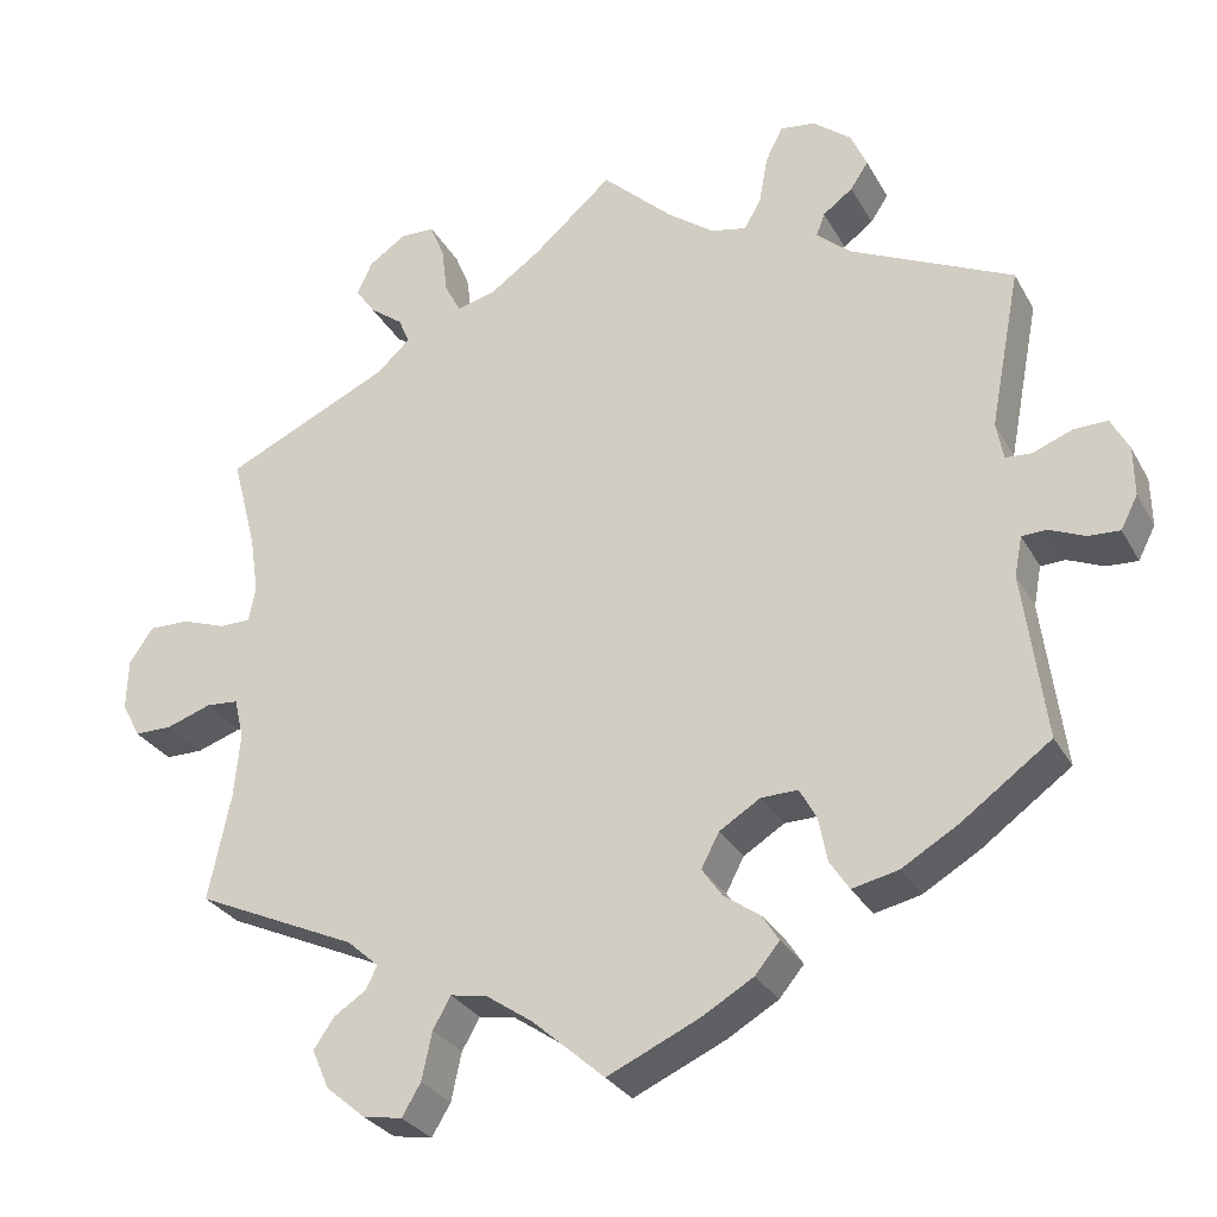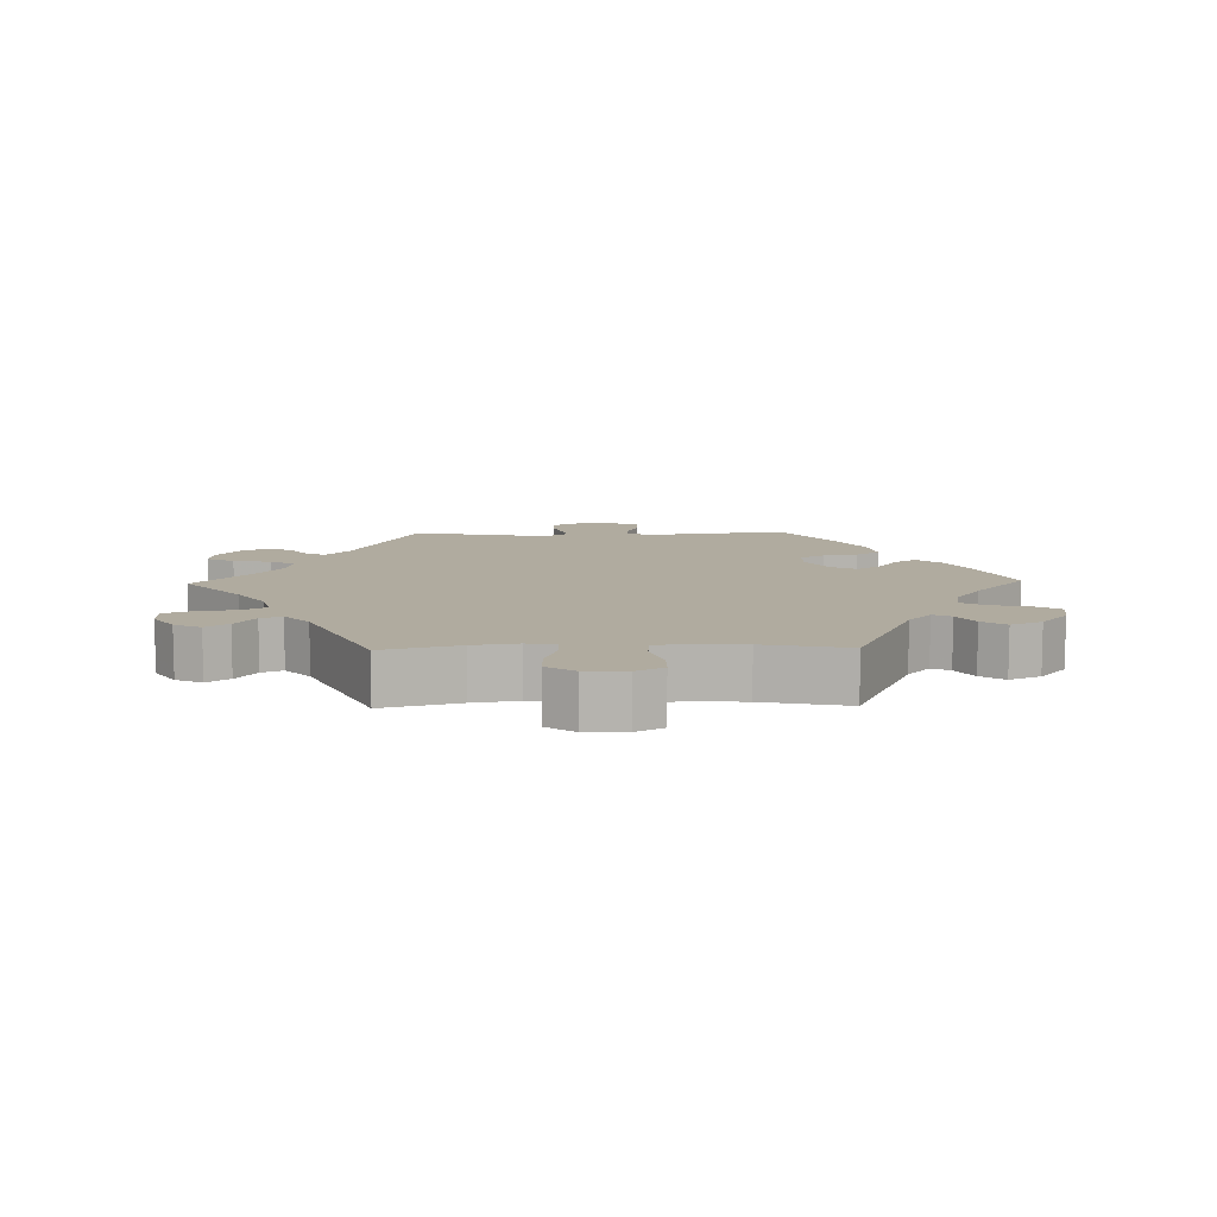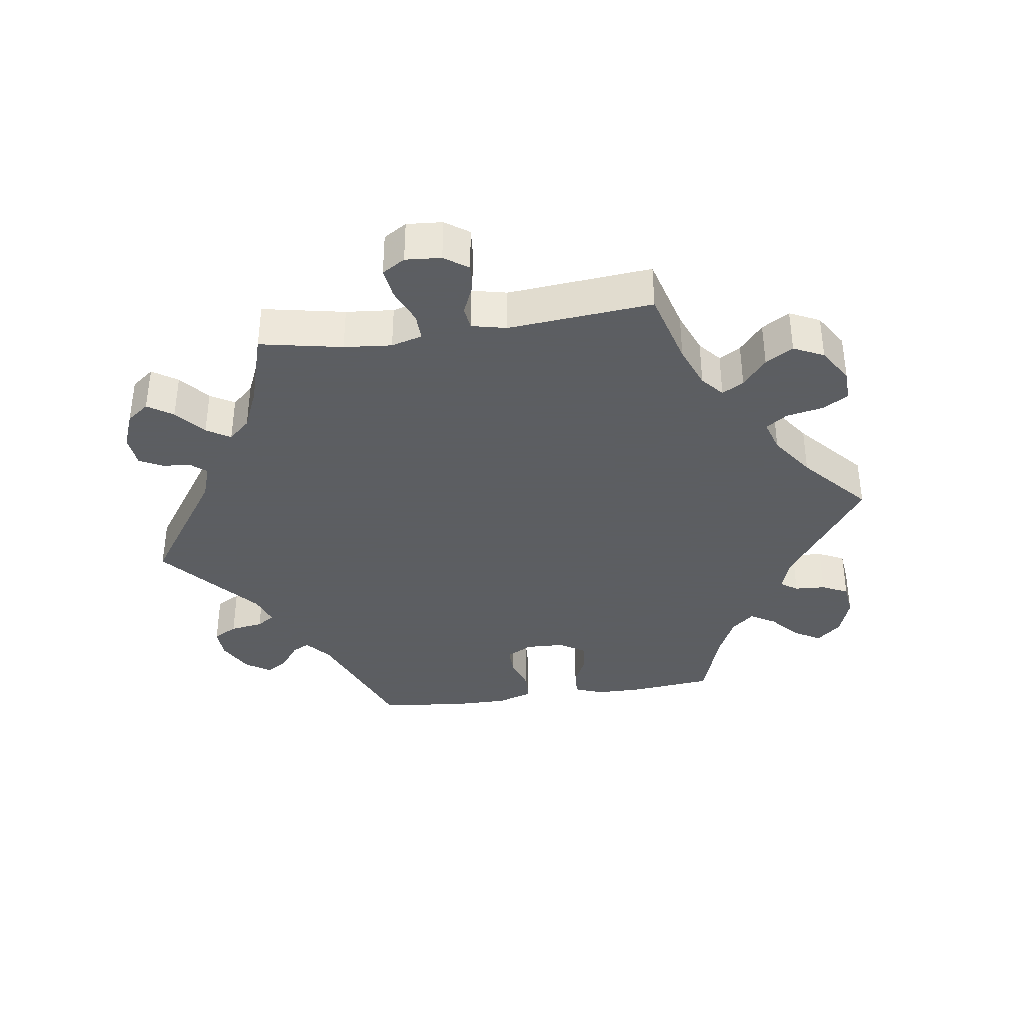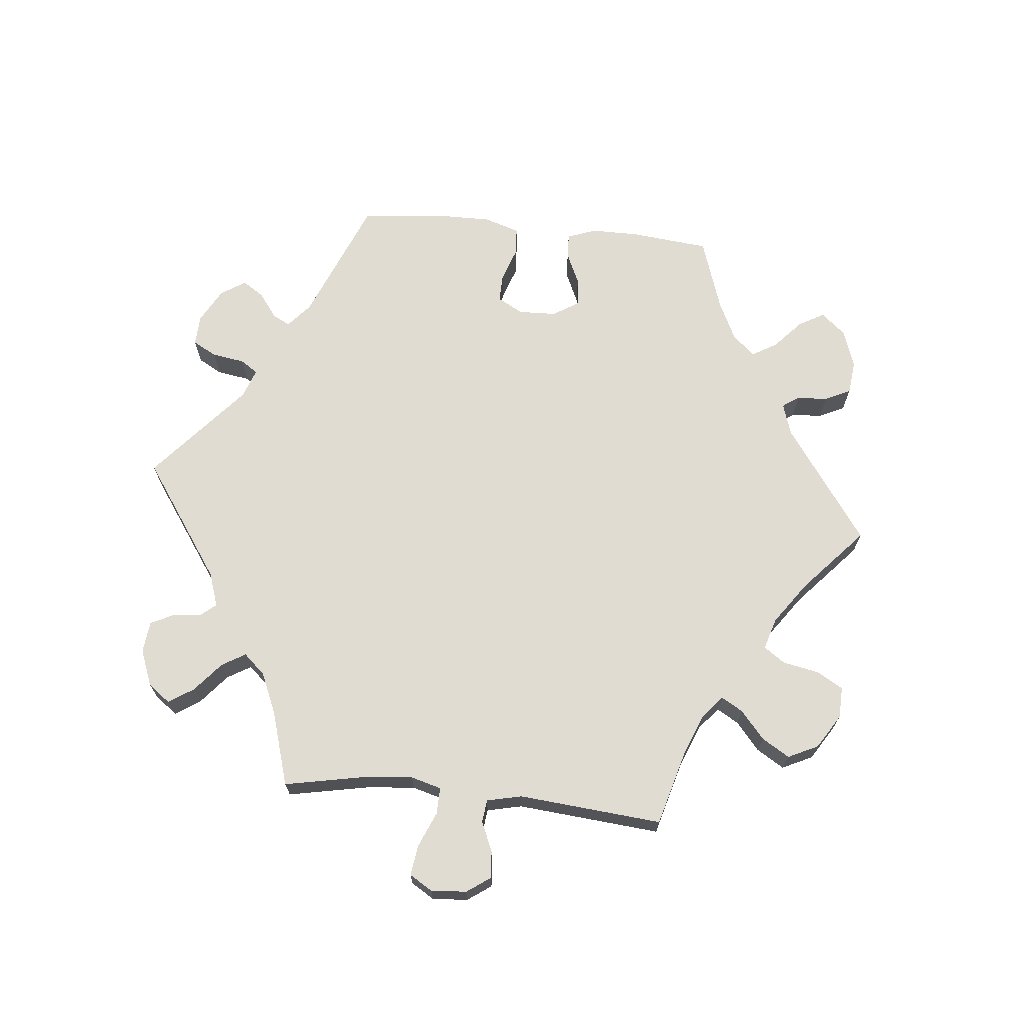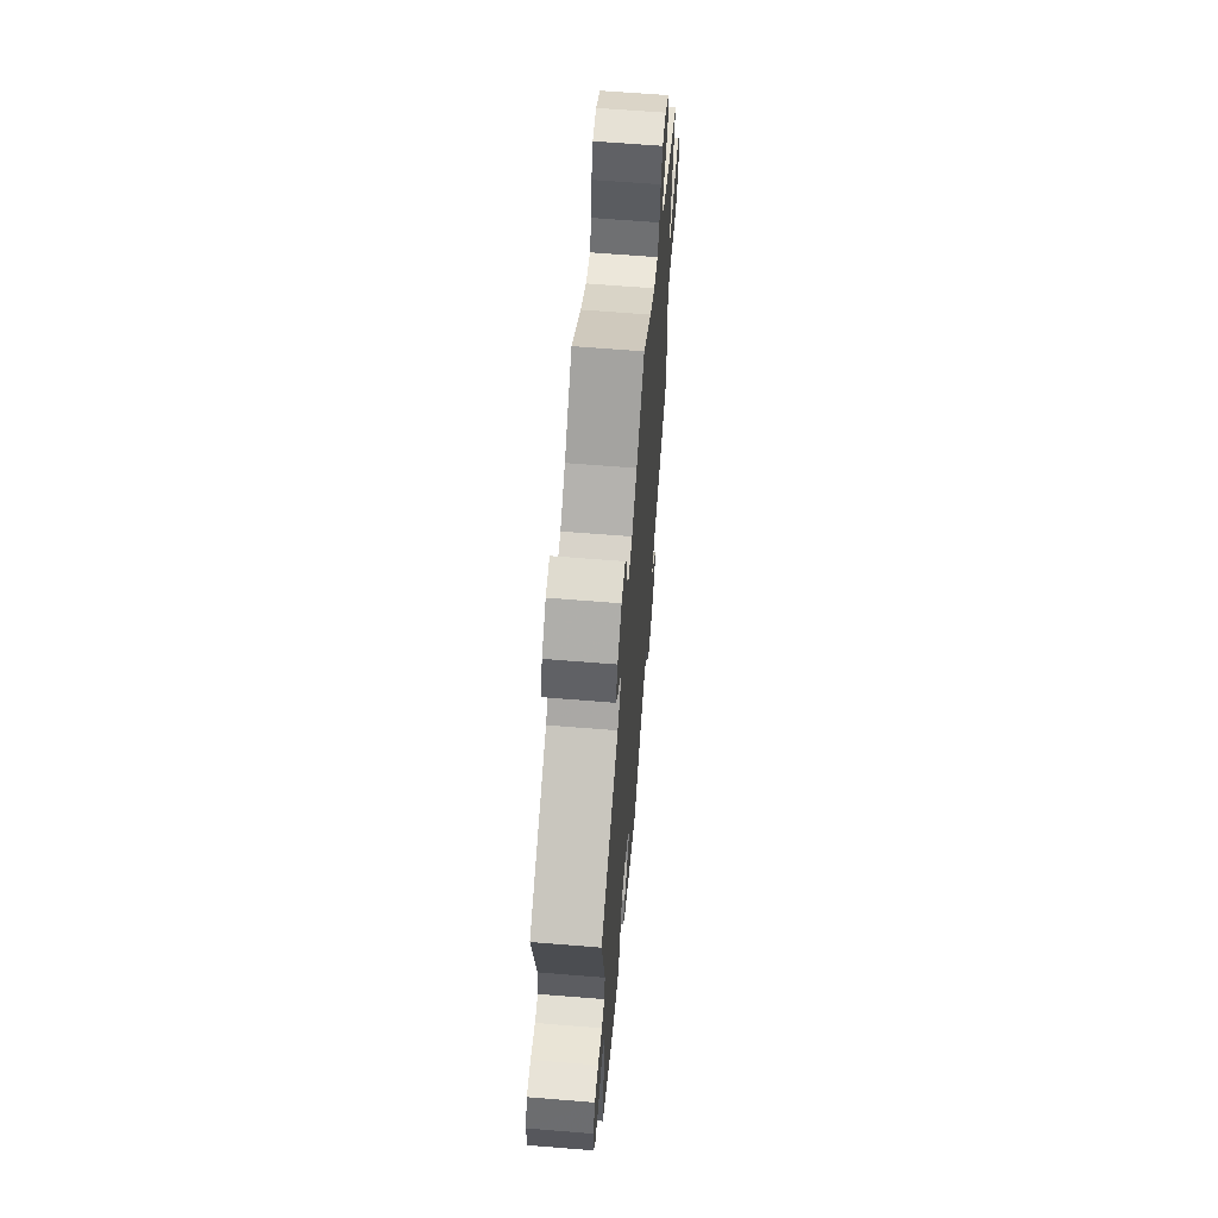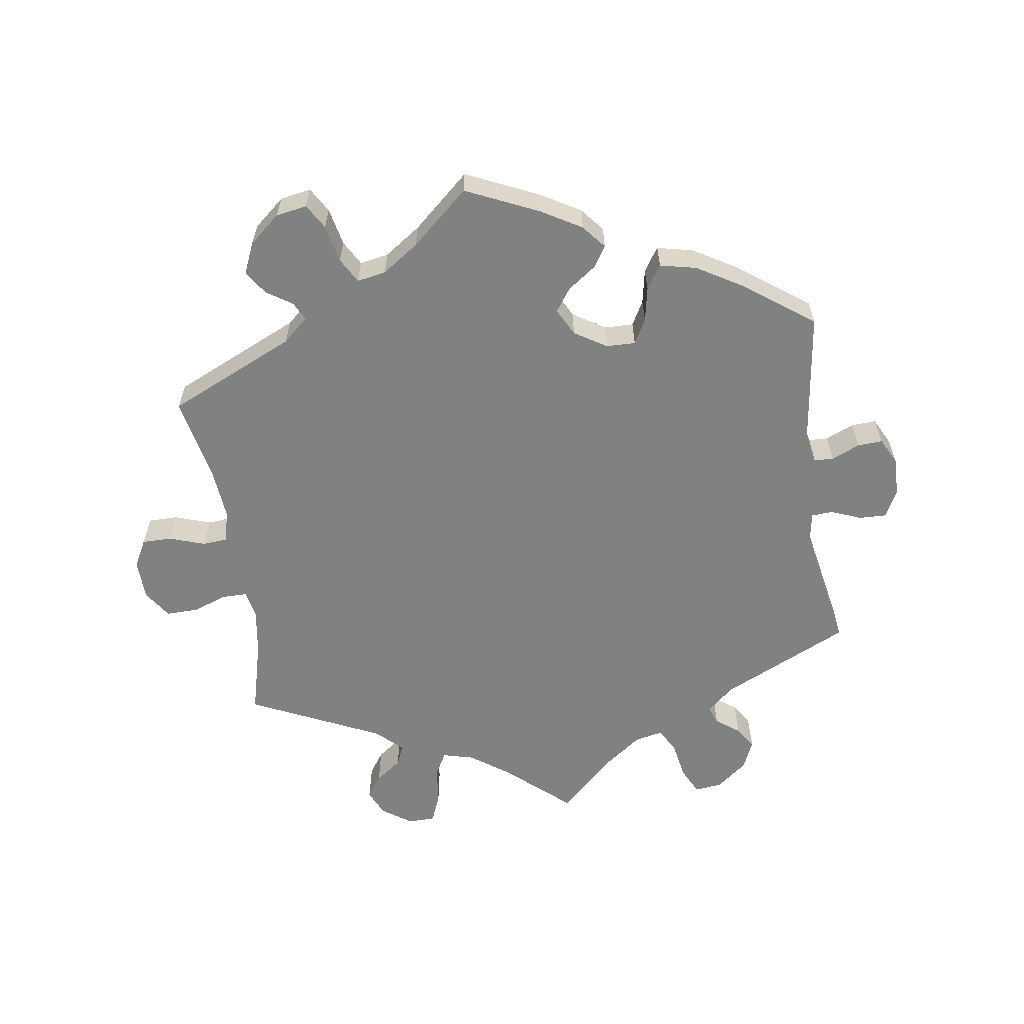
<metadata>
{"format":"obj","ext":"obj","renderer":"f3d","projection":"perspective","resolution":1024,"background":"white","views":[{"elev":-29.1,"azim":-155.8,"up":"+Z"},{"elev":9.7,"azim":88.6,"up":"+Y"},{"elev":-37.4,"azim":38.3,"up":"+Y"},{"elev":69.1,"azim":35.8,"up":"+Y"},{"elev":63.3,"azim":-85.3,"up":"+Z"},{"elev":-60.3,"azim":-171.6,"up":"+Y"}]}
</metadata>
<code>
v 0.472 0.07 0.177
v 0.462 0.07 0.11
v 0.47 0.07 0.068
v 0.507 0.07 0.068
v 0.558 0.07 0.086
v 0.606 0.07 0.087
v 0.634 0.07 0.046
v 0.636 0.07 -0.014
v 0.614 0.07 -0.055
v 0.57 0.07 -0.055
v 0.517 0.07 -0.037
v 0.479 0.07 -0.04
v 0.468 0.07 -0.088
v 0.475 0.07 -0.164
v 0.501 0.07 -0.289
v 0.311 0.07 -0.375
v 0.274 0.07 -0.408
v 0.287 0.07 -0.435
v 0.325 0.07 -0.46
v 0.349 0.07 -0.495
v 0.329 0.07 -0.541
v 0.283 0.07 -0.58
v 0.237 0.07 -0.588
v 0.215 0.07 -0.551
v 0.203 0.07 -0.495
v 0.182 0.07 -0.458
v 0.139 0.07 -0.466
v 0.085 0.07 -0.503
v 0 0.07 -0.578
v -0.108 0.07 -0.529
v -0.168 0.07 -0.494
v -0.197 0.07 -0.459
v -0.177 0.07 -0.428
v -0.135 0.07 -0.398
v -0.111 0.07 -0.364
v -0.132 0.07 -0.324
v -0.18 0.07 -0.294
v -0.223 0.07 -0.293
v -0.243 0.07 -0.329
v -0.253 0.07 -0.381
v -0.276 0.07 -0.416
v -0.33 0.07 -0.404
v -0.396 0.07 -0.365
v -0.501 0.07 -0.289
v -0.475 0.07 -0.093
v -0.484 0.07 -0.046
v -0.513 0.07 -0.045
v -0.555 0.07 -0.063
v -0.592 0.07 -0.065
v -0.612 0.07 -0.026
v -0.611 0.07 0.032
v -0.59 0.07 0.072
v -0.55 0.07 0.071
v -0.504 0.07 0.053
v -0.473 0.07 0.055
v -0.465 0.07 0.1
v -0.501 0.07 0.288
v -0.31 0.07 0.378
v -0.27 0.07 0.413
v -0.28 0.07 0.44
v -0.315 0.07 0.466
v -0.336 0.07 0.498
v -0.317 0.07 0.541
v -0.272 0.07 0.577
v -0.231 0.07 0.582
v -0.211 0.07 0.542
v -0.201 0.07 0.486
v -0.181 0.07 0.45
v -0.139 0.07 0.459
v -0.085 0.07 0.499
v -0.001 0.07 0.578
v 0.093 0.07 0.496
v 0.151 0.07 0.455
v 0.197 0.07 0.443
v 0.216 0.07 0.478
v 0.223 0.07 0.535
v 0.24 0.07 0.577
v 0.28 0.07 0.578
v 0.324 0.07 0.548
v 0.342 0.07 0.509
v 0.319 0.07 0.476
v 0.28 0.07 0.447
v 0.267 0.07 0.416
v 0.306 0.07 0.38
v 0.501 0.07 0.289
v 0.472 0 0.177
v 0.462 0 0.11
v 0.47 0 0.068
v 0.507 0 0.068
v 0.558 0 0.086
v 0.606 0 0.087
v 0.634 0 0.046
v 0.636 0 -0.014
v 0.614 0 -0.055
v 0.57 0 -0.055
v 0.517 0 -0.037
v 0.479 0 -0.04
v 0.468 0 -0.088
v 0.475 0 -0.164
v 0.501 0 -0.289
v 0.311 0 -0.375
v 0.274 0 -0.408
v 0.287 0 -0.435
v 0.325 0 -0.46
v 0.349 0 -0.495
v 0.329 0 -0.541
v 0.283 0 -0.58
v 0.237 0 -0.588
v 0.215 0 -0.551
v 0.203 0 -0.495
v 0.182 0 -0.458
v 0.139 0 -0.466
v 0.085 0 -0.503
v 0 0 -0.578
v -0.108 0 -0.529
v -0.168 0 -0.494
v -0.197 0 -0.459
v -0.177 0 -0.428
v -0.135 0 -0.398
v -0.111 0 -0.364
v -0.132 0 -0.324
v -0.18 0 -0.294
v -0.223 0 -0.293
v -0.243 0 -0.329
v -0.253 0 -0.381
v -0.276 0 -0.416
v -0.33 0 -0.404
v -0.396 0 -0.365
v -0.501 0 -0.289
v -0.475 0 -0.093
v -0.484 0 -0.046
v -0.513 0 -0.045
v -0.555 0 -0.063
v -0.592 0 -0.065
v -0.612 0 -0.026
v -0.611 0 0.032
v -0.59 0 0.072
v -0.55 0 0.071
v -0.504 0 0.053
v -0.473 0 0.055
v -0.465 0 0.1
v -0.501 0 0.288
v -0.31 0 0.378
v -0.27 0 0.413
v -0.28 0 0.44
v -0.315 0 0.466
v -0.336 0 0.498
v -0.317 0 0.541
v -0.272 0 0.577
v -0.231 0 0.582
v -0.211 0 0.542
v -0.201 0 0.486
v -0.181 0 0.45
v -0.139 0 0.459
v -0.085 0 0.499
v -0.001 0 0.578
v 0.093 0 0.496
v 0.151 0 0.455
v 0.197 0 0.443
v 0.216 0 0.478
v 0.223 0 0.535
v 0.24 0 0.577
v 0.28 0 0.578
v 0.324 0 0.548
v 0.342 0 0.509
v 0.319 0 0.476
v 0.28 0 0.447
v 0.267 0 0.416
v 0.306 0 0.38
v 0.501 0 0.289
f 84 85 1
f 83 84 1 2
f 79 80 81 82
f 77 78 79 82
f 75 76 77 82
f 74 75 82 83
f 73 74 83 2
f 70 71 72
f 69 70 72 73
f 68 69 73 2
f 64 65 66 67
f 64 67 68
f 63 64 68
f 60 61 62 63
f 59 60 63 68
f 58 59 68 2
f 56 57 58 2
f 51 52 53 54
f 51 54 55
f 50 51 55
f 47 48 49 50
f 46 47 50 55
f 45 46 55 56
f 43 44 45
f 39 40 41 42
f 38 39 42 43
f 31 32 33 34
f 31 34 35
f 28 29 30 31
f 27 28 31 35
f 26 27 35 36
f 22 23 24 25
f 22 25 26
f 21 22 26
f 18 19 20 21
f 17 18 21 26
f 16 17 26 36
f 14 15 16 36
f 8 9 10 11
f 8 11 12
f 7 8 12
f 4 5 6 7
f 3 4 7 12
f 2 3 12 13
f 38 43 45 56
f 37 38 56 2
f 13 14 36 37
f 2 13 37
f 86 170 169
f 87 86 169 168
f 167 166 165 164
f 167 164 163 162
f 167 162 161 160
f 168 167 160 159
f 87 168 159 158
f 157 156 155
f 158 157 155 154
f 87 158 154 153
f 152 151 150 149
f 153 152 149
f 153 149 148
f 148 147 146 145
f 153 148 145 144
f 87 153 144 143
f 87 143 142 141
f 139 138 137 136
f 140 139 136
f 140 136 135
f 135 134 133 132
f 140 135 132 131
f 141 140 131 130
f 130 129 128
f 127 126 125 124
f 128 127 124 123
f 119 118 117 116
f 120 119 116
f 116 115 114 113
f 120 116 113 112
f 121 120 112 111
f 110 109 108 107
f 111 110 107
f 111 107 106
f 106 105 104 103
f 111 106 103 102
f 121 111 102 101
f 121 101 100 99
f 96 95 94 93
f 97 96 93
f 97 93 92
f 92 91 90 89
f 97 92 89 88
f 98 97 88 87
f 141 130 128 123
f 87 141 123 122
f 122 121 99 98
f 122 98 87
f 1 86 87 2
f 2 87 88 3
f 3 88 89 4
f 4 89 90 5
f 5 90 91 6
f 6 91 92 7
f 7 92 93 8
f 8 93 94 9
f 9 94 95 10
f 10 95 96 11
f 11 96 97 12
f 12 97 98 13
f 13 98 99 14
f 14 99 100 15
f 15 100 101 16
f 16 101 102 17
f 17 102 103 18
f 18 103 104 19
f 19 104 105 20
f 20 105 106 21
f 21 106 107 22
f 22 107 108 23
f 23 108 109 24
f 24 109 110 25
f 25 110 111 26
f 26 111 112 27
f 27 112 113 28
f 28 113 114 29
f 29 114 115 30
f 30 115 116 31
f 31 116 117 32
f 32 117 118 33
f 33 118 119 34
f 34 119 120 35
f 35 120 121 36
f 36 121 122 37
f 37 122 123 38
f 38 123 124 39
f 39 124 125 40
f 40 125 126 41
f 41 126 127 42
f 42 127 128 43
f 43 128 129 44
f 44 129 130 45
f 45 130 131 46
f 46 131 132 47
f 47 132 133 48
f 48 133 134 49
f 49 134 135 50
f 50 135 136 51
f 51 136 137 52
f 52 137 138 53
f 53 138 139 54
f 54 139 140 55
f 55 140 141 56
f 56 141 142 57
f 57 142 143 58
f 58 143 144 59
f 59 144 145 60
f 60 145 146 61
f 61 146 147 62
f 62 147 148 63
f 63 148 149 64
f 64 149 150 65
f 65 150 151 66
f 66 151 152 67
f 67 152 153 68
f 68 153 154 69
f 69 154 155 70
f 70 155 156 71
f 71 156 157 72
f 72 157 158 73
f 73 158 159 74
f 74 159 160 75
f 75 160 161 76
f 76 161 162 77
f 77 162 163 78
f 78 163 164 79
f 79 164 165 80
f 80 165 166 81
f 81 166 167 82
f 82 167 168 83
f 83 168 169 84
f 84 169 170 85
f 85 170 86 1

</code>
